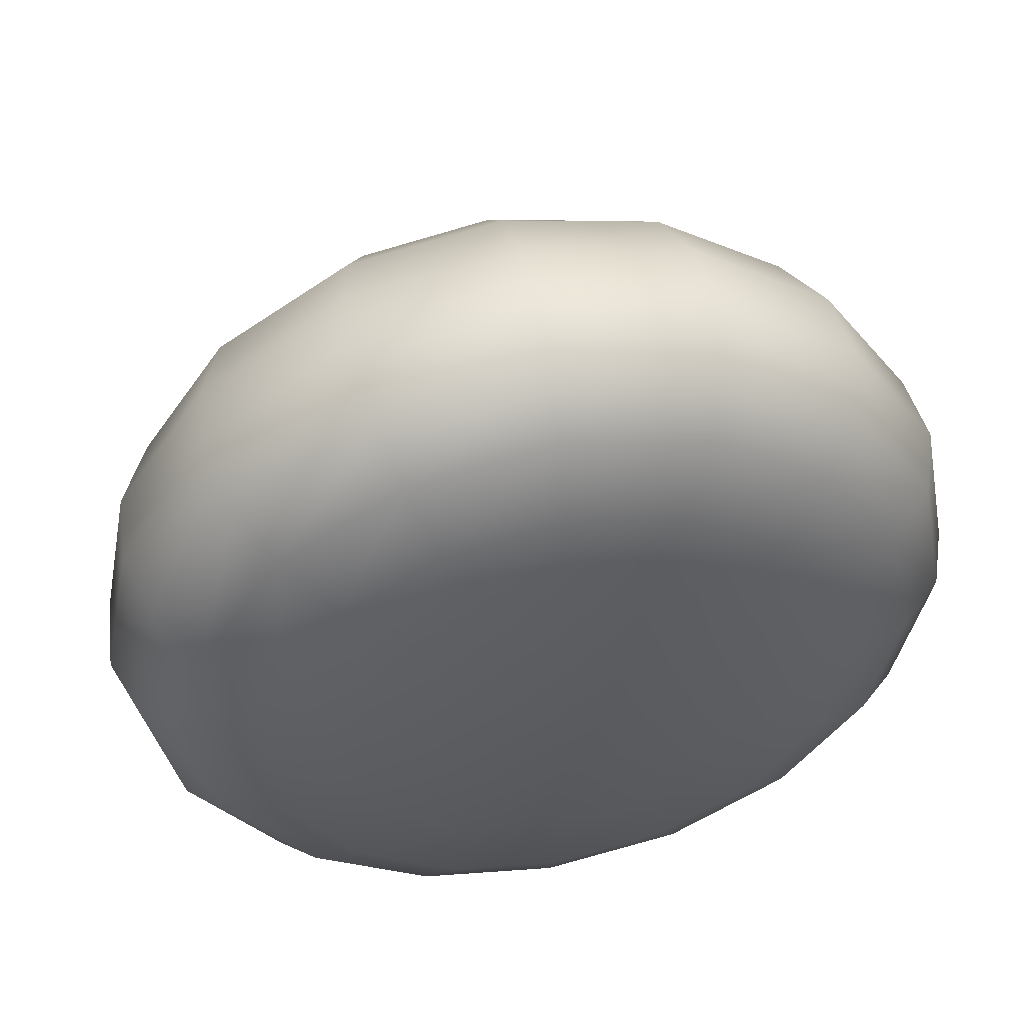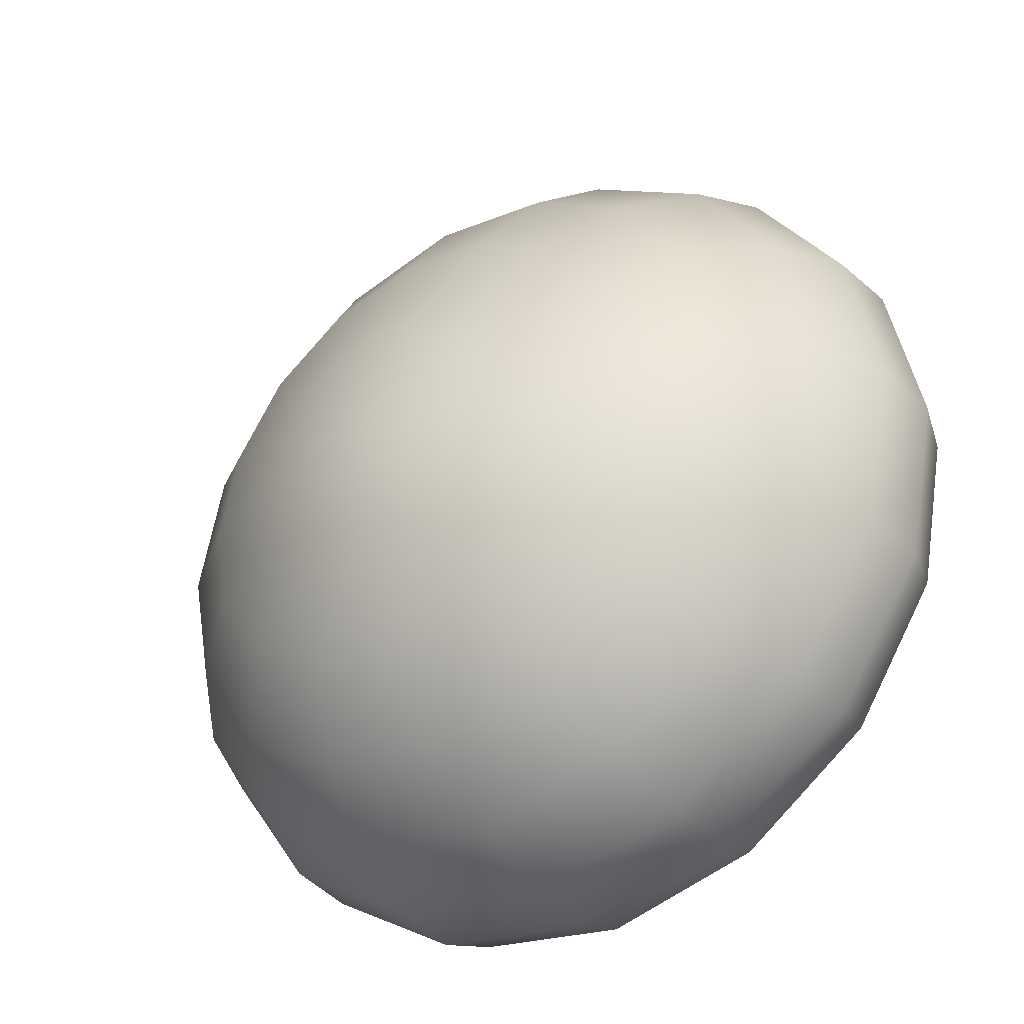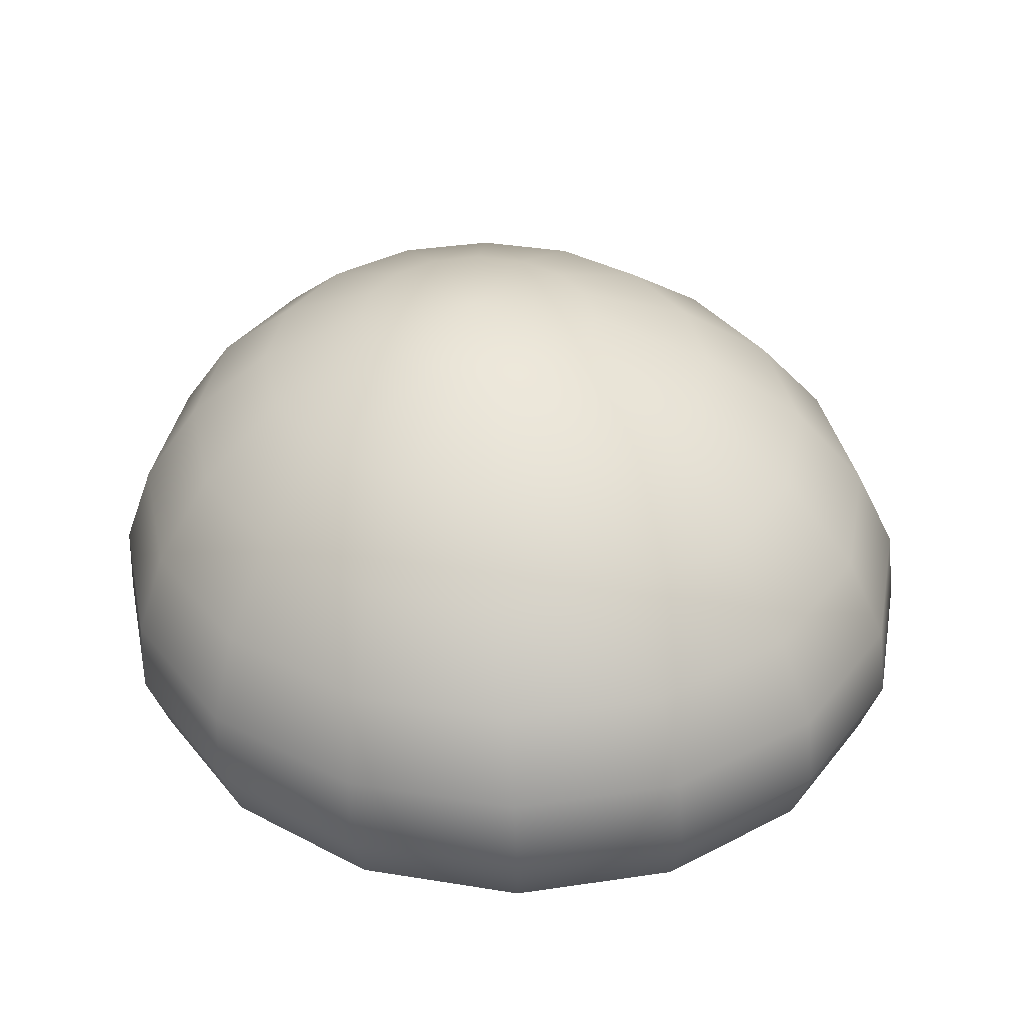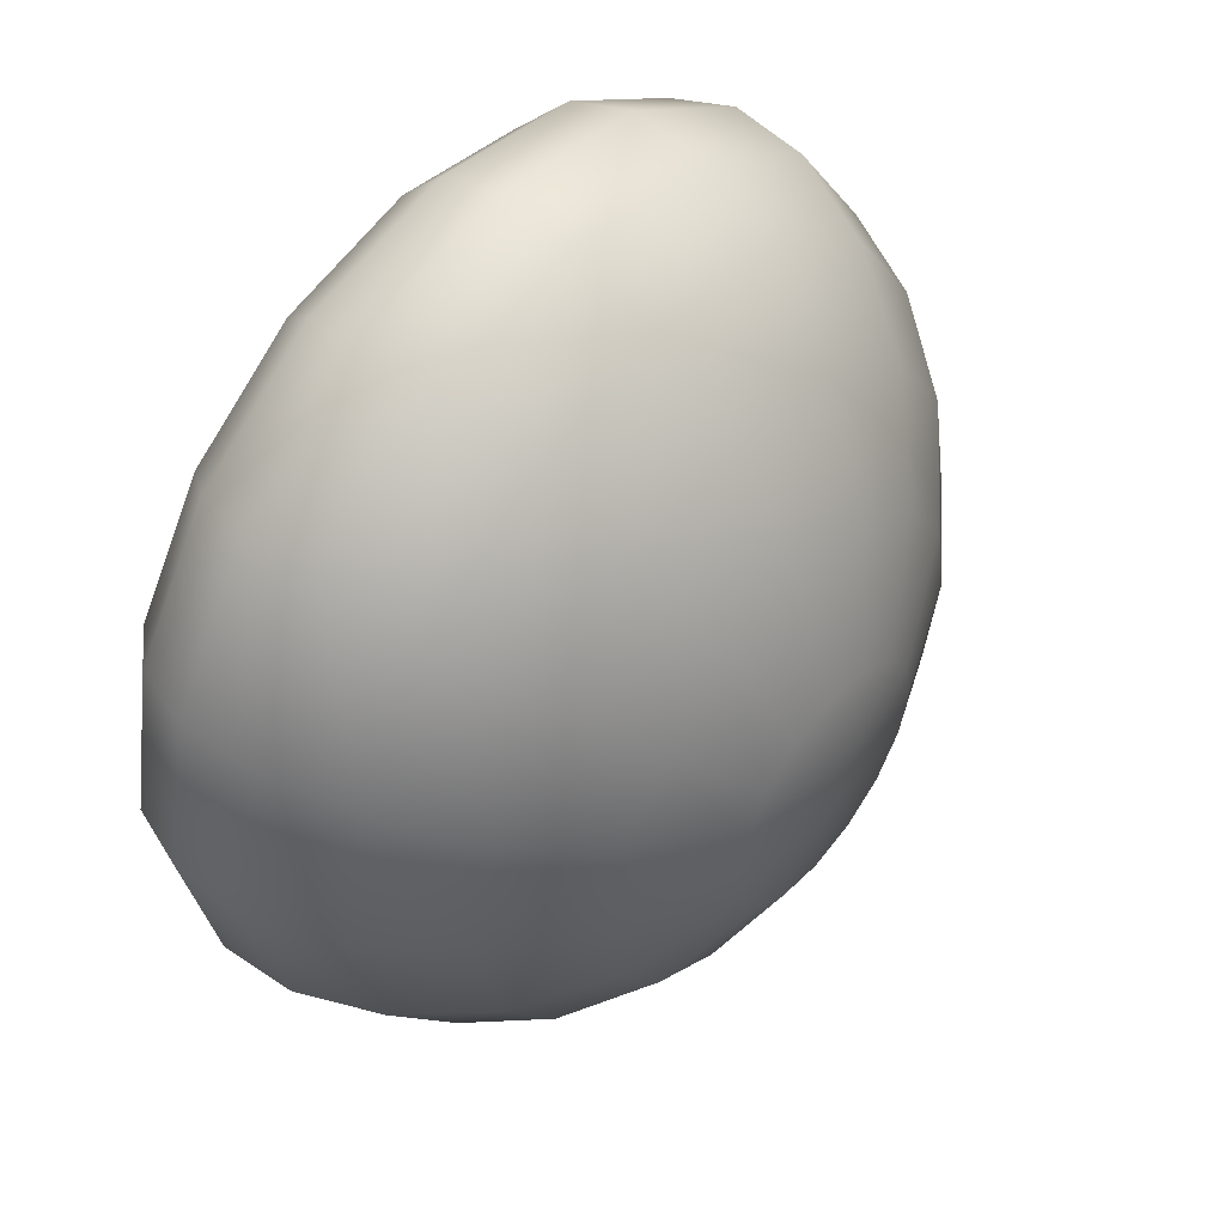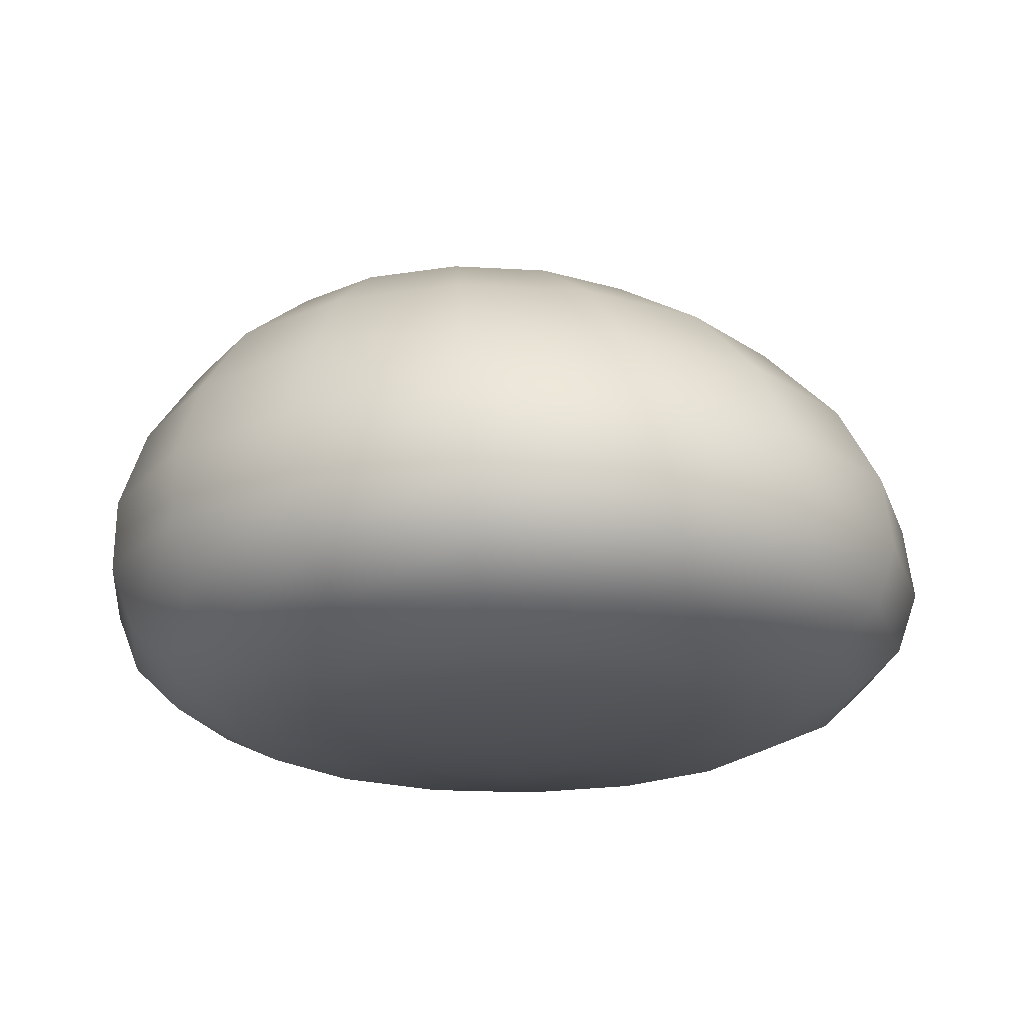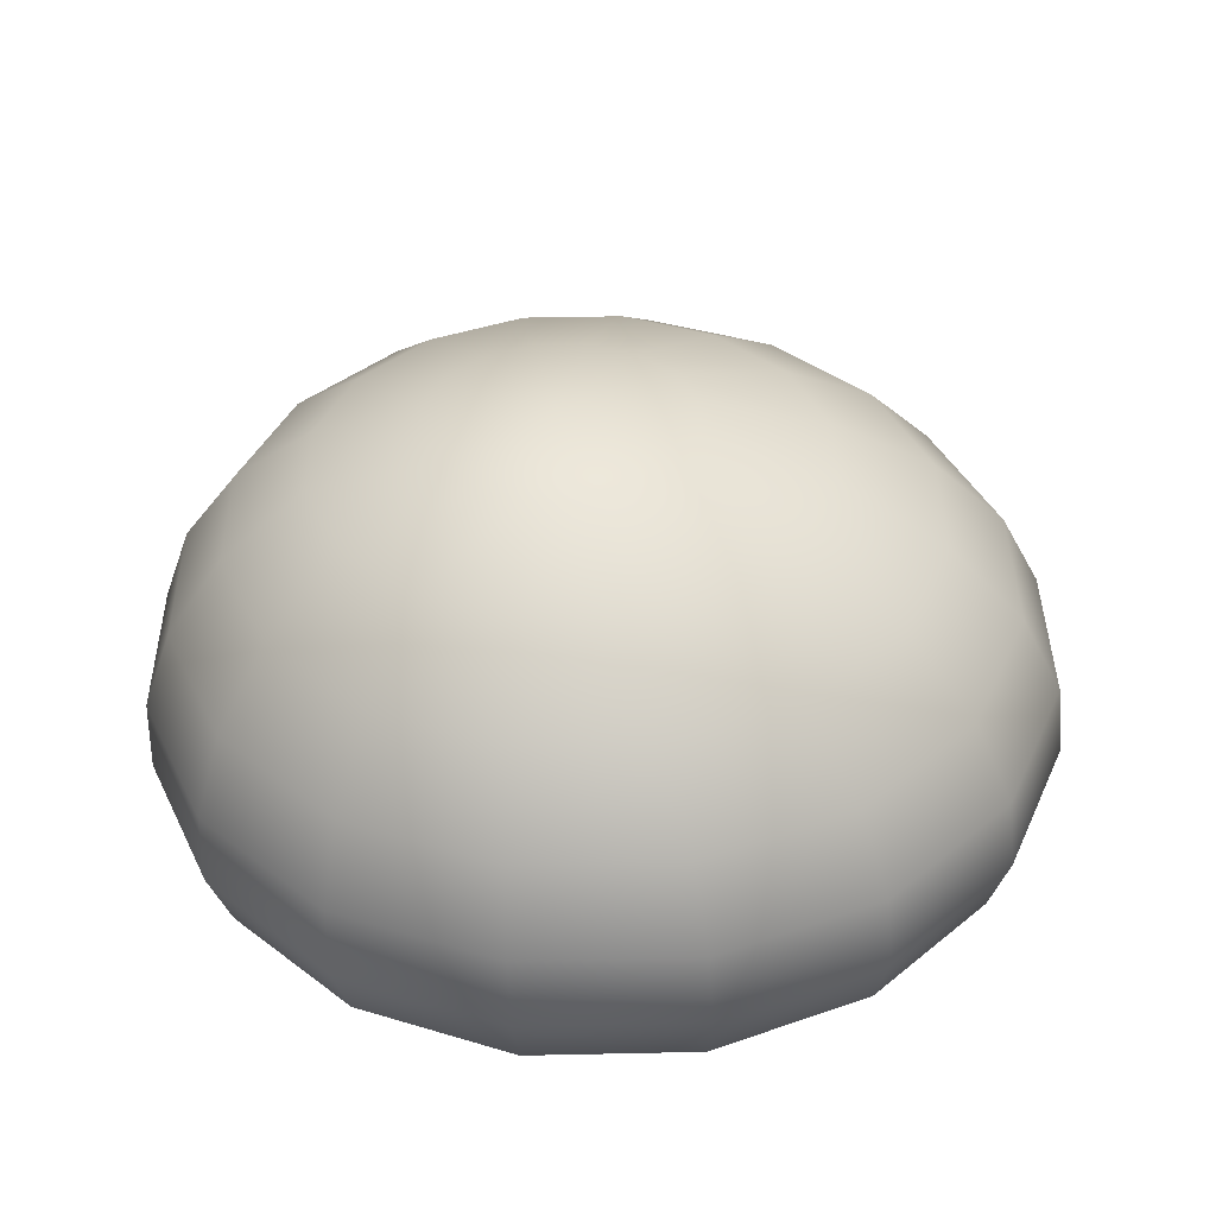
<metadata>
{"format":"obj","ext":"obj","renderer":"f3d","projection":"perspective","resolution":1024,"background":"white","views":[{"elev":52.0,"azim":-11.1,"up":"+Z"},{"elev":-39.1,"azim":-143.6,"up":"+Z"},{"elev":37.6,"azim":-45.1,"up":"+Y"},{"elev":52.4,"azim":129.2,"up":"+Z"},{"elev":-20.5,"azim":-85.0,"up":"+Y"},{"elev":38.3,"azim":-124.8,"up":"+Y"}]}
</metadata>
<code>
g Pizza_Dough
v 7.207 0.0003854 -4.915
v 13.97 0.000114 -7.53
v 10.68 0.000114 -12.55
v 5.507 0.0003854 -7.513
v 5.763 0.000114 -15.9
v 2.963 0.0003854 -9.245
v -0.03876 0.000114 -17.07
v -0.03876 0.0003854 -9.855
v -5.841 0.000114 -15.9
v -3.04 0.0003854 -9.245
v -10.76 0.000114 -12.55
v -5.585 0.0003854 -7.513
v -14.05 0.000114 -7.53
v -7.285 0.0003854 -4.915
v -15.2 0.000114 -1.609
v -7.882 0.0003854 -1.851
v -14.05 0.000114 4.317
v -7.285 0.0003854 1.213
v -10.76 0.000114 9.345
v -5.585 0.0003854 3.811
v -5.841 0.000114 12.71
v -3.04 0.0003854 5.55
v -0.03876 0.000114 13.88
v -0.03876 0.0003854 6.159
v 5.763 0.000114 12.71
v 2.963 0.0003854 5.55
v 10.68 0.000114 9.345
v 5.507 0.0003854 3.811
v 13.97 0.000114 4.317
v 7.207 0.0003854 1.213
v 15.12 0.000114 -1.609
v 7.804 0.0003854 -1.851
v -8.266 -0.0004619 18.95
v -0.03876 -0.0004619 20.62
v 8.189 -0.0004619 18.95
v 15.16 -0.0004619 14.18
v 19.82 -0.0004619 7.051
v 21.46 -0.0004619 -1.353
v 19.82 -0.0004619 -9.749
v 15.16 -0.0004619 -16.86
v 8.189 -0.0004619 -21.61
v -0.03876 -0.0004619 -23.28
v -8.266 -0.0004619 -21.61
v -15.24 -0.0004619 -16.86
v -19.9 -0.0004619 -9.749
v -21.54 -0.0004619 -1.353
v -19.9 -0.0004619 7.051
v -15.24 -0.0004619 14.18
v -10.18 2.327 -26.15
v -0.03876 2.327 -28.21
v -18.78 2.327 -20.3
v -24.52 2.327 -11.53
v -26.54 2.327 -1.184
v -24.52 2.327 9.176
v -18.78 2.327 17.97
v -10.18 2.327 23.84
v -0.03876 2.327 25.91
v 10.1 2.327 23.84
v 18.7 2.327 17.97
v 24.45 2.327 9.176
v 26.46 2.327 -1.184
v 24.45 2.327 -11.53
v 18.7 2.327 -20.3
v 10.1 2.327 -26.15
v 21.11 5.602 -22.71
v 27.59 5.602 -12.82
v 11.41 5.602 -29.32
v -0.03874 5.602 -31.64
v -11.48 5.602 -29.32
v -21.19 5.602 -22.71
v -27.67 5.602 -12.82
v -29.95 5.602 -1.144
v -27.67 5.602 10.55
v -21.19 5.602 20.47
v -11.48 5.602 27.1
v -0.03876 5.602 29.44
v 11.41 5.602 27.1
v 21.11 5.602 20.47
v 27.59 5.602 10.55
v 29.87 5.602 -1.144
v -12.1 10.07 28.51
v -22.32 10.07 21.52
v -0.03877 10.07 30.96
v 12.02 10.07 28.51
v 22.24 10.07 21.52
v 29.07 10.07 11.06
v 31.47 10.07 -1.257
v 29.07 10.07 -13.56
v 22.24 10.07 -23.98
v 12.02 10.07 -30.93
v -0.03874 10.07 -33.37
v -12.1 10.07 -30.93
v -22.32 10.07 -23.98
v -29.15 10.07 -13.56
v -31.55 10.07 -1.257
v -29.15 10.07 11.06
v 29.07 10.07 -13.56
v 28.71 15.51 -13.72
v 21.96 15.51 -24.01
v 22.24 10.07 -23.98
v 11.87 15.51 -30.87
v 12.02 10.07 -30.93
v -0.03874 15.51 -33.28
v -0.03874 10.07 -33.37
v -11.95 15.51 -30.87
v -12.1 10.07 -30.93
v -22.04 15.51 -24.01
v -22.32 10.07 -23.98
v -28.79 15.51 -13.72
v -29.15 10.07 -13.56
v -31.16 15.51 -1.575
v -31.55 10.07 -1.257
v -28.79 15.51 10.59
v -29.15 10.07 11.06
v -22.04 15.51 20.92
v -22.32 10.07 21.52
v -11.95 15.51 27.83
v -12.1 10.07 28.51
v -0.03877 15.51 30.26
v -0.03877 10.07 30.96
v 11.87 15.51 27.83
v 12.02 10.07 28.51
v 21.96 15.51 20.92
v 22.24 10.07 21.52
v 28.71 15.51 10.59
v 29.07 10.07 11.06
v 31.08 15.51 -1.575
v 31.47 10.07 -1.257
v -10.98 21.48 24.87
v -0.03876 21.48 27.1
v 10.9 21.48 24.87
v 20.18 21.48 18.52
v 26.38 21.48 9.018
v 28.56 21.48 -2.165
v 26.38 21.48 -13.33
v 20.18 21.48 -22.77
v 10.9 21.48 -29.07
v -0.03874 21.48 -31.28
v -10.98 21.48 -29.07
v -20.26 21.48 -22.77
v -26.46 21.48 -13.33
v -28.63 21.48 -2.165
v -26.46 21.48 9.018
v -20.26 21.48 18.52
v -9.191 27.28 -25.54
v -0.03876 27.28 -27.39
v -16.95 27.28 -20.28
v -22.13 27.28 -12.38
v -23.95 27.28 -3.046
v -22.13 27.28 6.308
v -16.95 27.28 14.25
v -9.191 27.28 19.57
v -0.03876 27.28 21.44
v 9.113 27.28 19.57
v 16.87 27.28 14.25
v 22.06 27.28 6.308
v 23.88 27.28 -3.046
v 22.06 27.28 -12.38
v 16.87 27.28 -20.28
v 9.113 27.28 -25.54
v 12.16 32.16 -16.52
v 15.9 32.16 -10.82
v 6.564 32.16 -20.33
v -0.03876 32.16 -21.66
v -6.641 32.16 -20.33
v -12.24 32.16 -16.52
v -15.98 32.16 -10.82
v -17.29 32.16 -4.091
v -15.98 32.16 2.656
v -12.24 32.16 8.387
v -6.641 32.16 12.22
v -0.03876 32.16 13.57
v 6.564 32.16 12.22
v 12.16 32.16 8.387
v 15.9 32.16 2.656
v 17.21 32.16 -4.091
v -3.502 35.41 3.567
v -6.438 35.41 1.559
v -0.03876 35.41 4.273
v 3.425 35.41 3.567
v 6.361 35.41 1.559
v 8.323 35.41 -1.444
v 9.012 35.41 -4.98
v 8.323 35.41 -8.515
v 6.361 35.41 -11.51
v 3.425 35.41 -13.51
v -0.03876 35.41 -14.21
v -3.502 35.41 -13.51
v -6.438 35.41 -11.51
v -8.4 35.41 -8.515
v -9.089 35.41 -4.98
v -8.4 35.41 -1.444
v -0.03876 36.56 -5.337
v -0.03876 0.000462 -1.954
g Pizza_Dough_0
f 3 2 1
f 4 3 1
f 5 3 4
f 6 5 4
f 7 5 6
f 8 7 6
f 9 7 8
f 10 9 8
f 11 9 10
f 12 11 10
f 13 11 12
f 14 13 12
f 15 13 14
f 16 15 14
f 17 15 16
f 18 17 16
f 19 17 18
f 20 19 18
f 21 19 20
f 22 21 20
f 23 21 22
f 24 23 22
f 25 23 24
f 26 25 24
f 27 25 26
f 28 27 26
f 29 27 28
f 30 29 28
f 31 29 30
f 32 31 30
f 2 31 32
f 1 2 32
f 21 33 19
f 34 33 21
f 23 34 21
f 35 34 23
f 25 35 23
f 36 35 25
f 27 36 25
f 37 36 27
f 29 37 27
f 38 37 29
f 31 38 29
f 39 38 31
f 2 39 31
f 40 39 2
f 3 40 2
f 41 40 3
f 5 41 3
f 42 41 5
f 7 42 5
f 43 42 7
f 9 43 7
f 44 43 9
f 11 44 9
f 45 44 11
f 13 45 11
f 46 45 13
f 15 46 13
f 47 46 15
f 17 47 15
f 48 47 17
f 19 48 17
f 33 48 19
f 43 49 42
f 49 50 42
f 51 49 43
f 44 51 43
f 52 51 44
f 45 52 44
f 53 52 45
f 46 53 45
f 54 53 46
f 47 54 46
f 55 54 47
f 48 55 47
f 56 55 48
f 33 56 48
f 57 56 33
f 34 57 33
f 58 57 34
f 35 58 34
f 59 58 35
f 36 59 35
f 60 59 36
f 37 60 36
f 61 60 37
f 38 61 37
f 62 61 38
f 39 62 38
f 63 62 39
f 40 63 39
f 64 63 40
f 41 64 40
f 50 64 41
f 42 50 41
f 63 65 62
f 65 66 62
f 62 66 61
f 67 65 63
f 64 67 63
f 68 67 64
f 50 68 64
f 69 68 50
f 49 69 50
f 70 69 49
f 51 70 49
f 71 70 51
f 52 71 51
f 72 71 52
f 53 72 52
f 73 72 53
f 54 73 53
f 74 73 54
f 55 74 54
f 75 74 55
f 56 75 55
f 76 75 56
f 57 76 56
f 77 76 57
f 58 77 57
f 78 77 58
f 59 78 58
f 79 78 59
f 60 79 59
f 80 79 60
f 61 80 60
f 66 80 61
f 75 81 74
f 81 82 74
f 83 81 75
f 76 83 75
f 84 83 76
f 77 84 76
f 85 84 77
f 78 85 77
f 86 85 78
f 79 86 78
f 87 86 79
f 80 87 79
f 88 87 80
f 66 88 80
f 89 88 66
f 65 89 66
f 90 89 65
f 67 90 65
f 91 90 67
f 68 91 67
f 92 91 68
f 69 92 68
f 93 92 69
f 70 93 69
f 94 93 70
f 71 94 70
f 95 94 71
f 72 95 71
f 96 95 72
f 73 96 72
f 82 96 73
f 74 82 73
f 99 98 97
f 100 99 97
f 101 99 100
f 102 101 100
f 103 101 102
f 104 103 102
f 105 103 104
f 106 105 104
f 107 105 106
f 108 107 106
f 109 107 108
f 110 109 108
f 111 109 110
f 112 111 110
f 113 111 112
f 114 113 112
f 115 113 114
f 116 115 114
f 117 115 116
f 118 117 116
f 119 117 118
f 120 119 118
f 121 119 120
f 122 121 120
f 123 121 122
f 124 123 122
f 125 123 124
f 126 125 124
f 127 125 126
f 128 127 126
f 98 127 128
f 97 98 128
f 117 129 115
f 130 129 117
f 119 130 117
f 131 130 119
f 121 131 119
f 132 131 121
f 123 132 121
f 133 132 123
f 125 133 123
f 134 133 125
f 127 134 125
f 135 134 127
f 98 135 127
f 136 135 98
f 99 136 98
f 137 136 99
f 101 137 99
f 138 137 101
f 103 138 101
f 139 138 103
f 105 139 103
f 140 139 105
f 107 140 105
f 141 140 107
f 109 141 107
f 142 141 109
f 111 142 109
f 143 142 111
f 113 143 111
f 144 143 113
f 115 144 113
f 129 144 115
f 139 145 138
f 145 146 138
f 147 145 139
f 140 147 139
f 148 147 140
f 141 148 140
f 149 148 141
f 142 149 141
f 150 149 142
f 143 150 142
f 151 150 143
f 144 151 143
f 152 151 144
f 129 152 144
f 153 152 129
f 130 153 129
f 154 153 130
f 131 154 130
f 155 154 131
f 132 155 131
f 156 155 132
f 133 156 132
f 157 156 133
f 134 157 133
f 158 157 134
f 135 158 134
f 159 158 135
f 136 159 135
f 160 159 136
f 137 160 136
f 146 160 137
f 138 146 137
f 159 161 158
f 161 162 158
f 158 162 157
f 163 161 159
f 160 163 159
f 164 163 160
f 146 164 160
f 165 164 146
f 145 165 146
f 166 165 145
f 147 166 145
f 167 166 147
f 148 167 147
f 168 167 148
f 149 168 148
f 169 168 149
f 150 169 149
f 170 169 150
f 151 170 150
f 171 170 151
f 152 171 151
f 172 171 152
f 153 172 152
f 173 172 153
f 154 173 153
f 174 173 154
f 155 174 154
f 175 174 155
f 156 175 155
f 176 175 156
f 157 176 156
f 162 176 157
f 171 177 170
f 177 178 170
f 179 177 171
f 172 179 171
f 180 179 172
f 173 180 172
f 181 180 173
f 174 181 173
f 182 181 174
f 175 182 174
f 183 182 175
f 176 183 175
f 184 183 176
f 162 184 176
f 185 184 162
f 161 185 162
f 186 185 161
f 163 186 161
f 187 186 163
f 164 187 163
f 188 187 164
f 165 188 164
f 189 188 165
f 166 189 165
f 190 189 166
f 167 190 166
f 191 190 167
f 168 191 167
f 192 191 168
f 169 192 168
f 178 192 169
f 170 178 169
f 187 193 186
f 188 193 187
f 189 193 188
f 190 193 189
f 191 193 190
f 192 193 191
f 178 193 192
f 177 193 178
f 179 193 177
f 180 193 179
f 181 193 180
f 182 193 181
f 183 193 182
f 184 193 183
f 185 193 184
f 186 193 185
f 1 194 4
f 4 194 6
f 6 194 8
f 8 194 10
f 10 194 12
f 12 194 14
f 14 194 16
f 16 194 18
f 18 194 20
f 20 194 22
f 22 194 24
f 24 194 26
f 26 194 28
f 28 194 30
f 30 194 32
f 32 194 1

</code>
